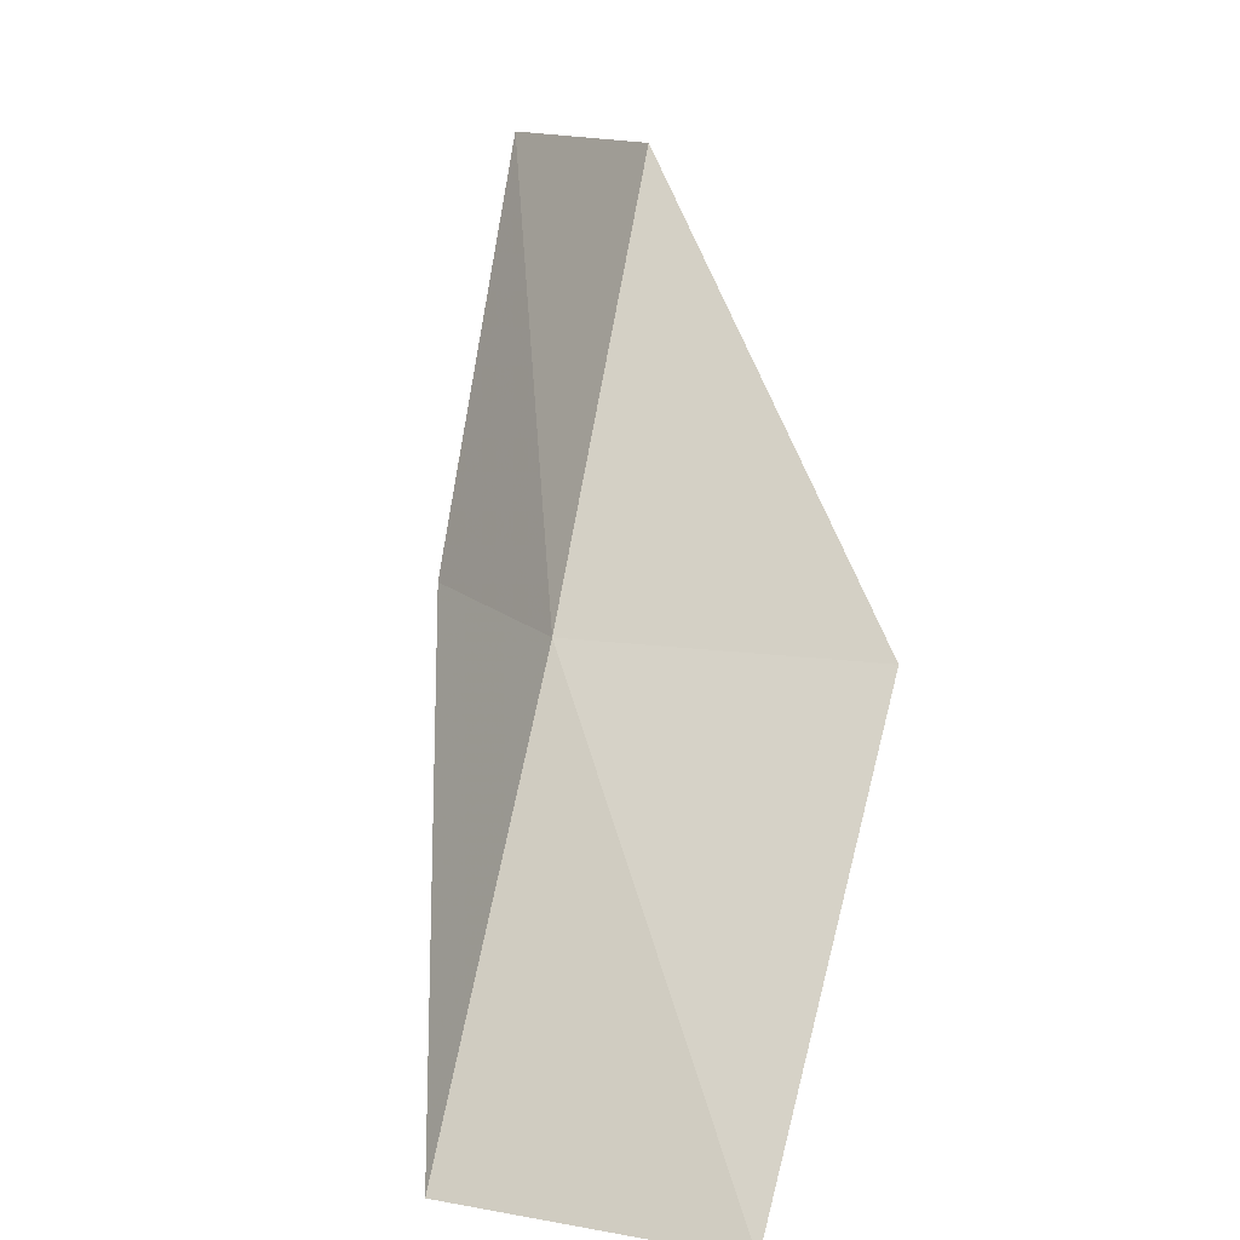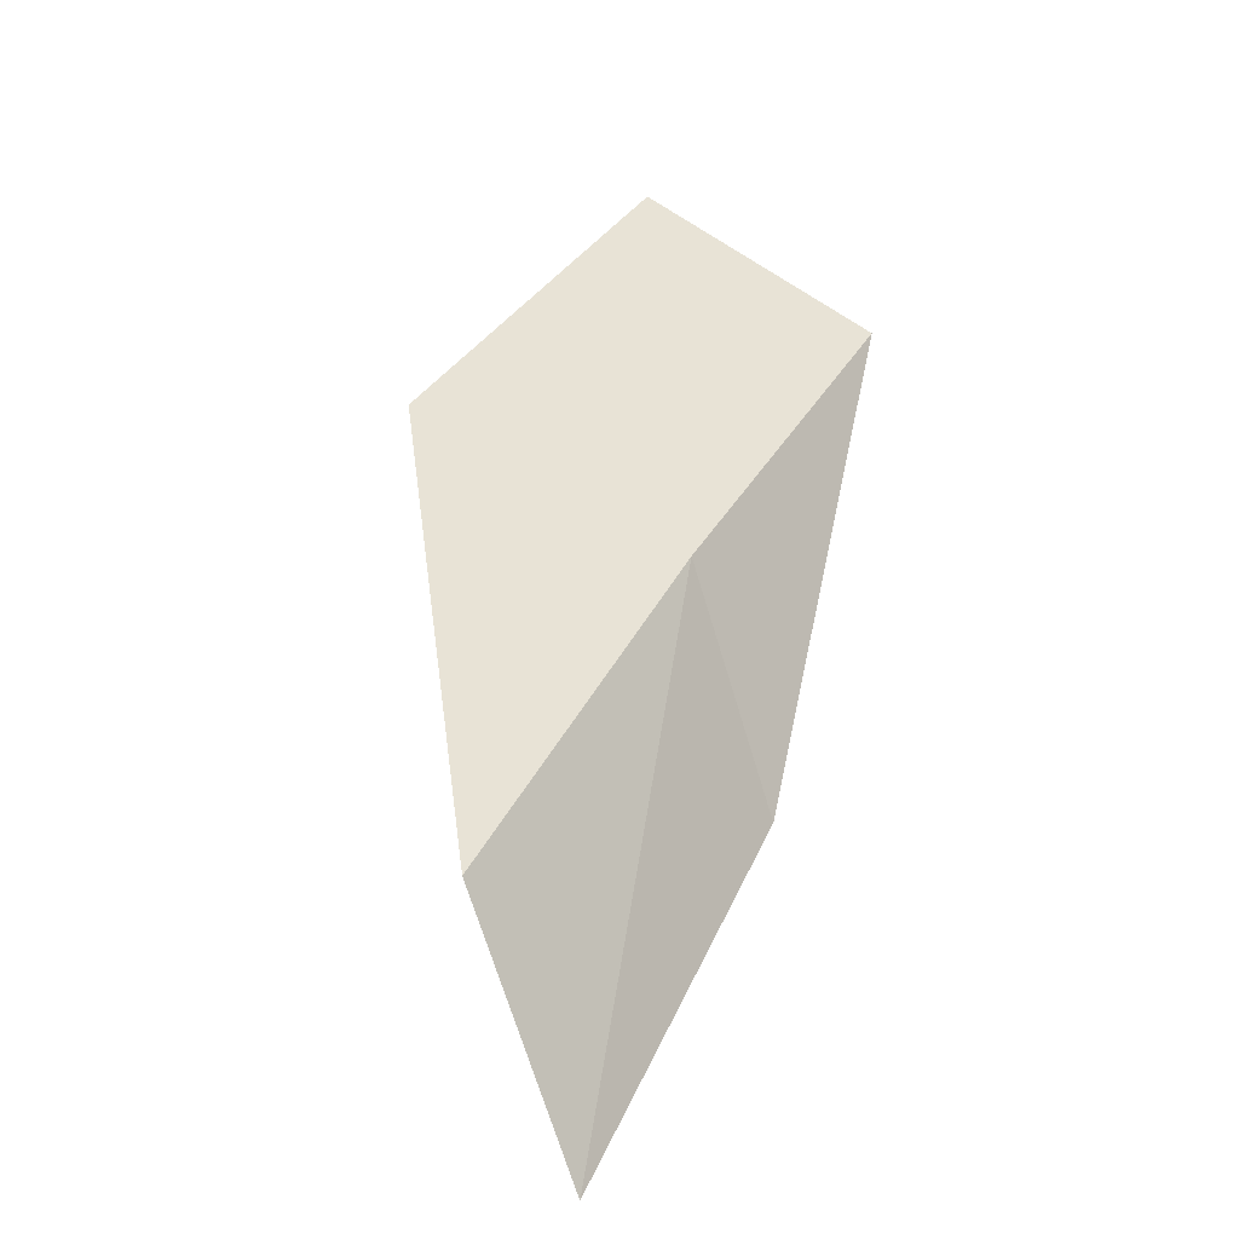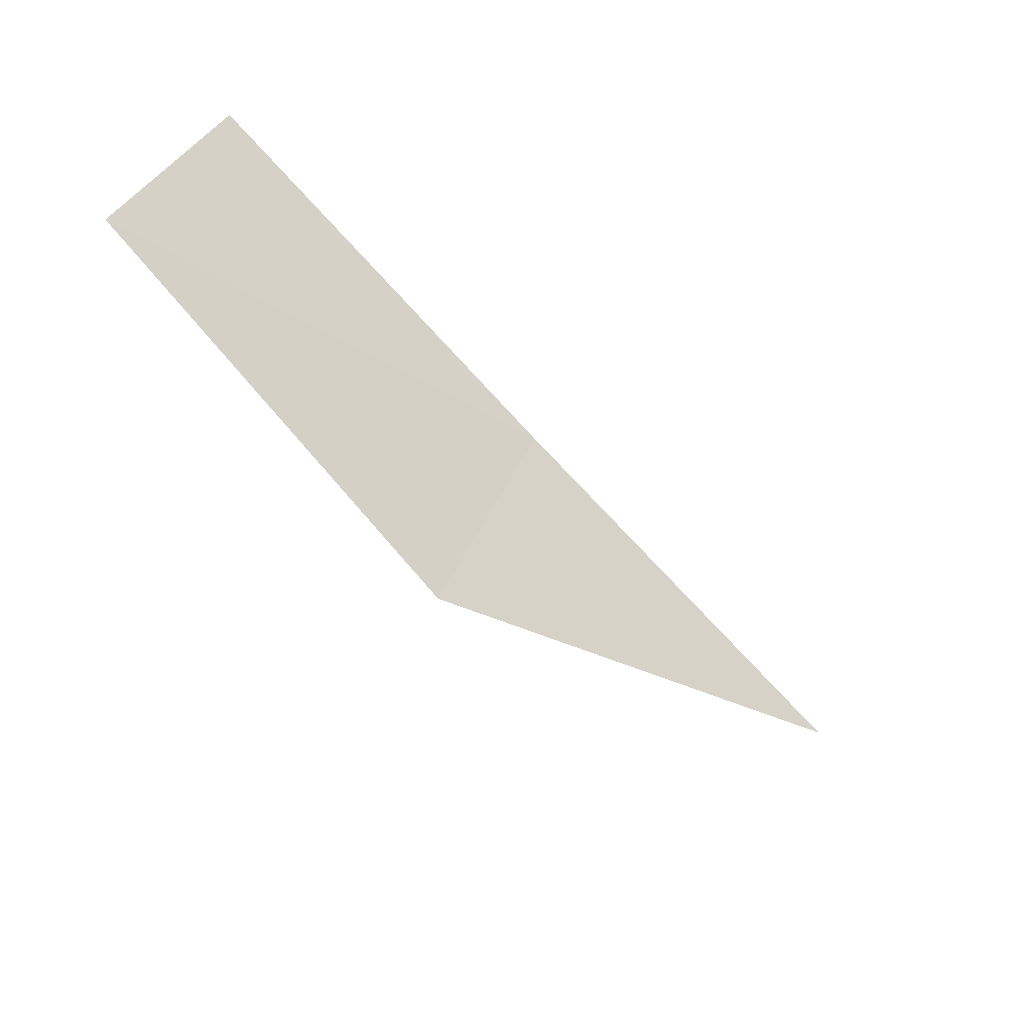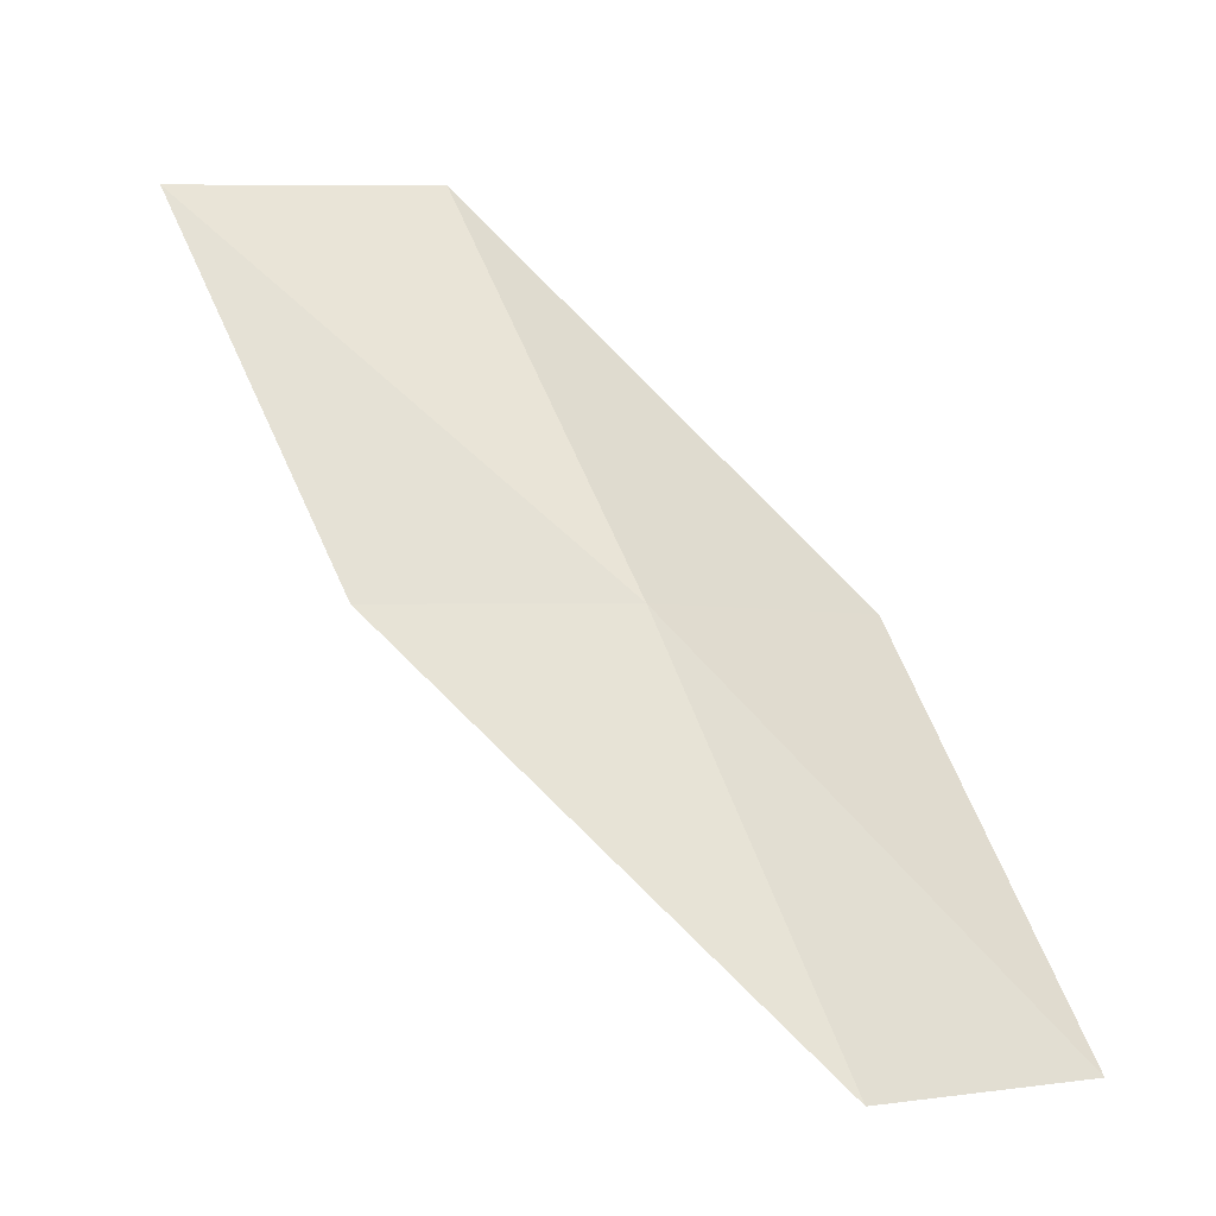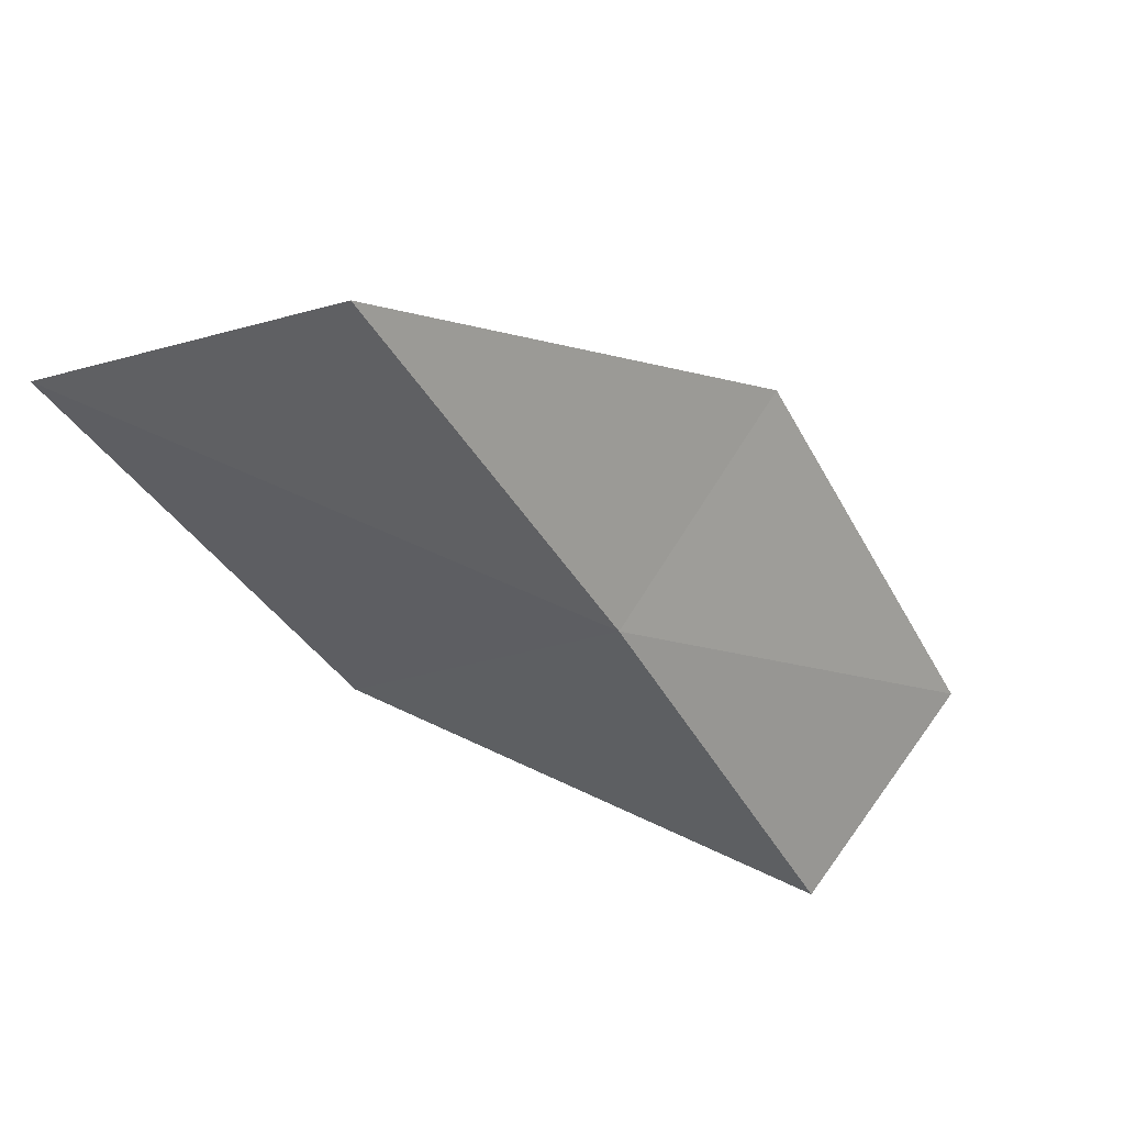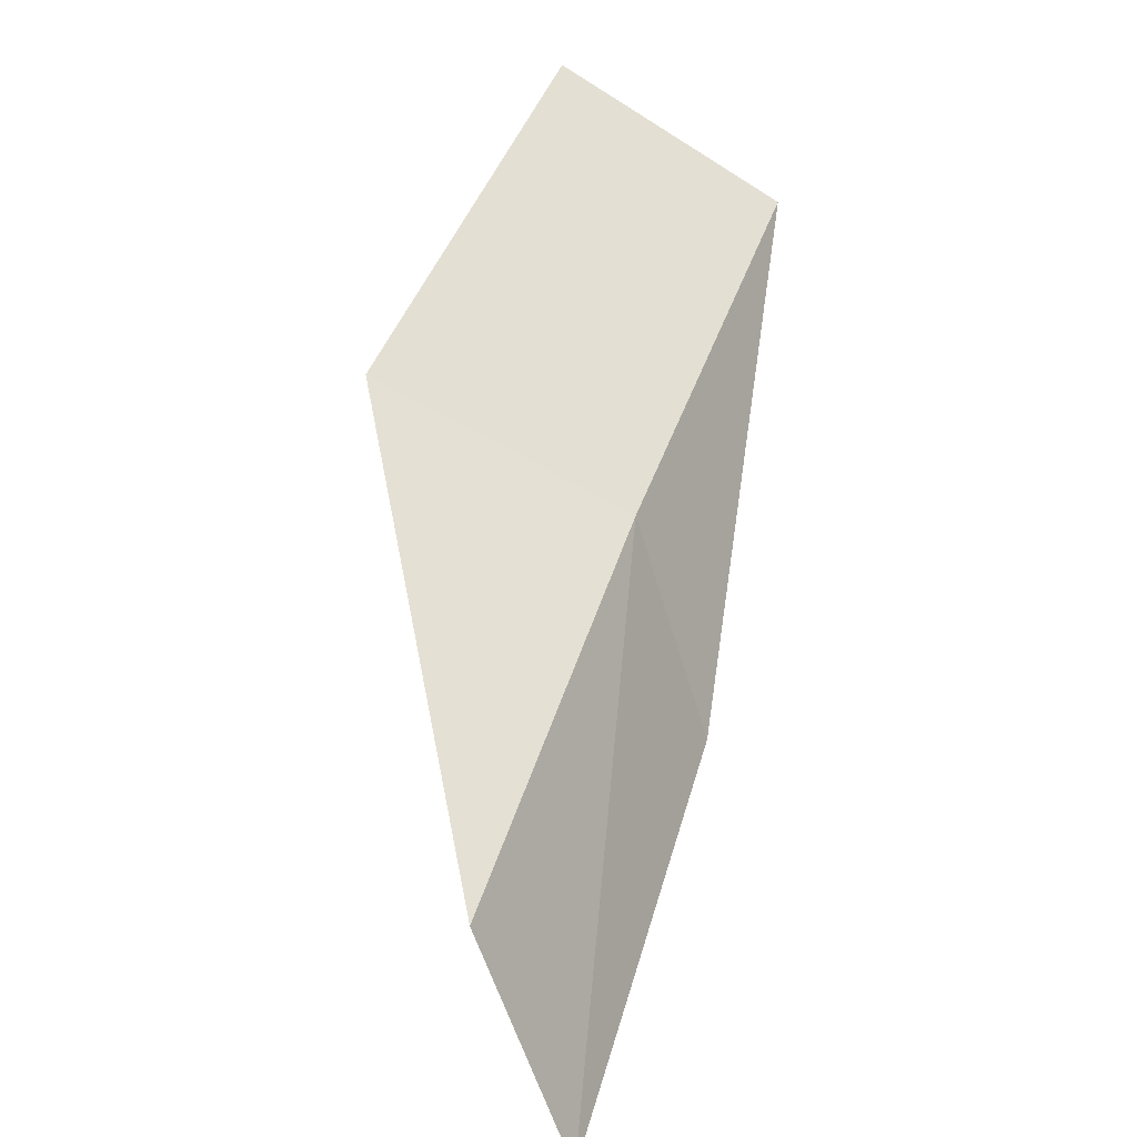
<metadata>
{"format":"obj","ext":"obj","renderer":"f3d","projection":"perspective","resolution":1024,"background":"white","views":[{"elev":12.6,"azim":171.4,"up":"+Z"},{"elev":3.1,"azim":10.0,"up":"+Y"},{"elev":65.5,"azim":-68.3,"up":"+Y"},{"elev":-2.7,"azim":109.4,"up":"+Z"},{"elev":67.3,"azim":94.1,"up":"+Z"},{"elev":22.1,"azim":4.8,"up":"+Y"}]}
</metadata>
<code>
v -47.48 -6.887 56.66
v -50.37 -5.373 56.66
v -48.79 -9.464 61.02
v -47.78 -12.19 61.02
v -46.65 -9.533 56.66
v -48.65 -2.856 52.3
v -46.04 -4.456 52.3
f 1 3 2
f 1 5 4
f 1 4 3
f 1 6 7
f 1 2 6
f 1 7 5

</code>
